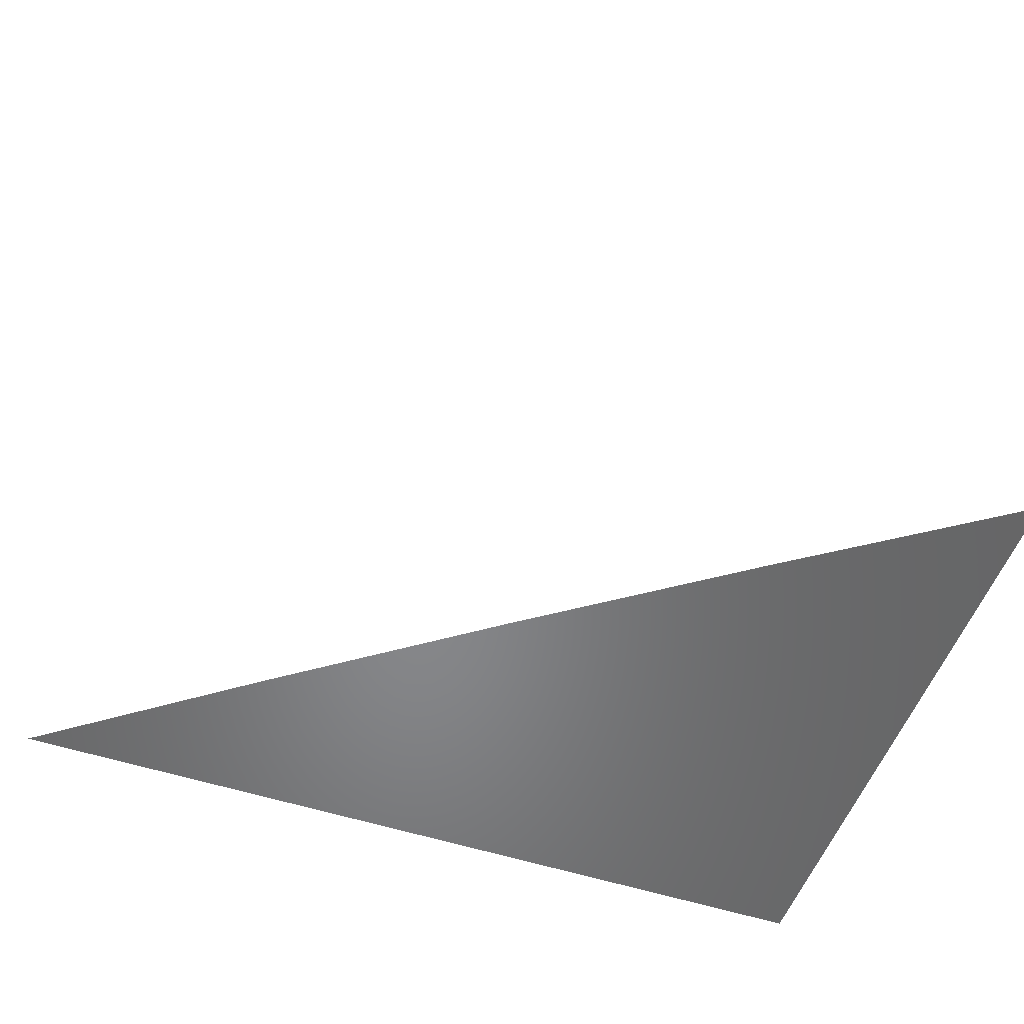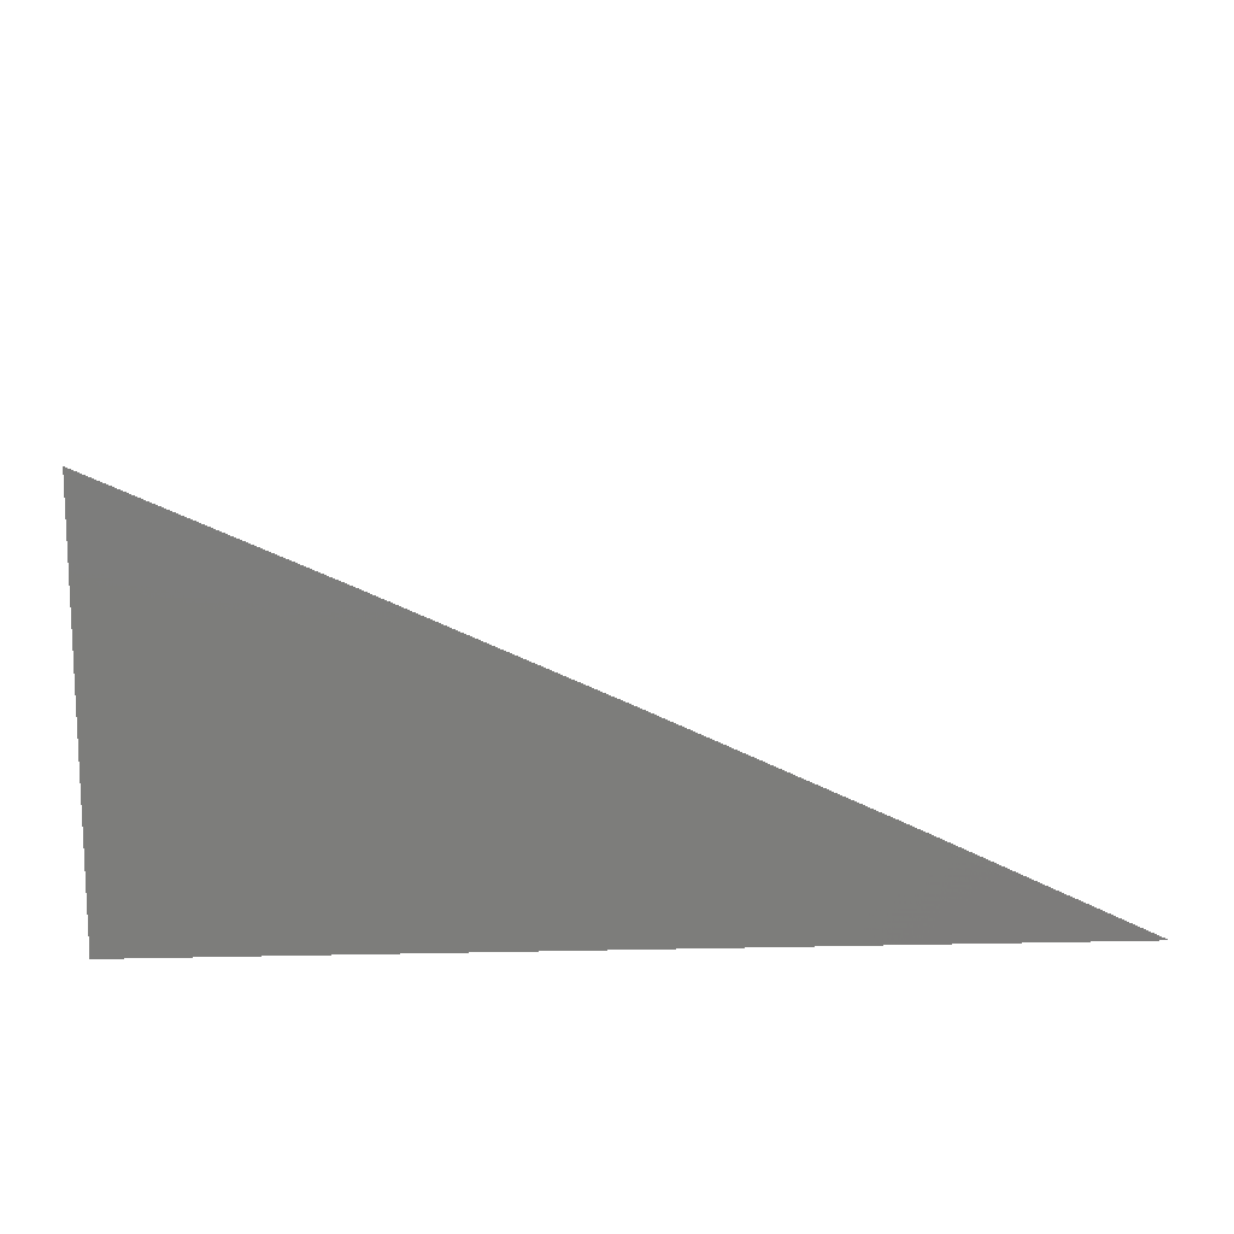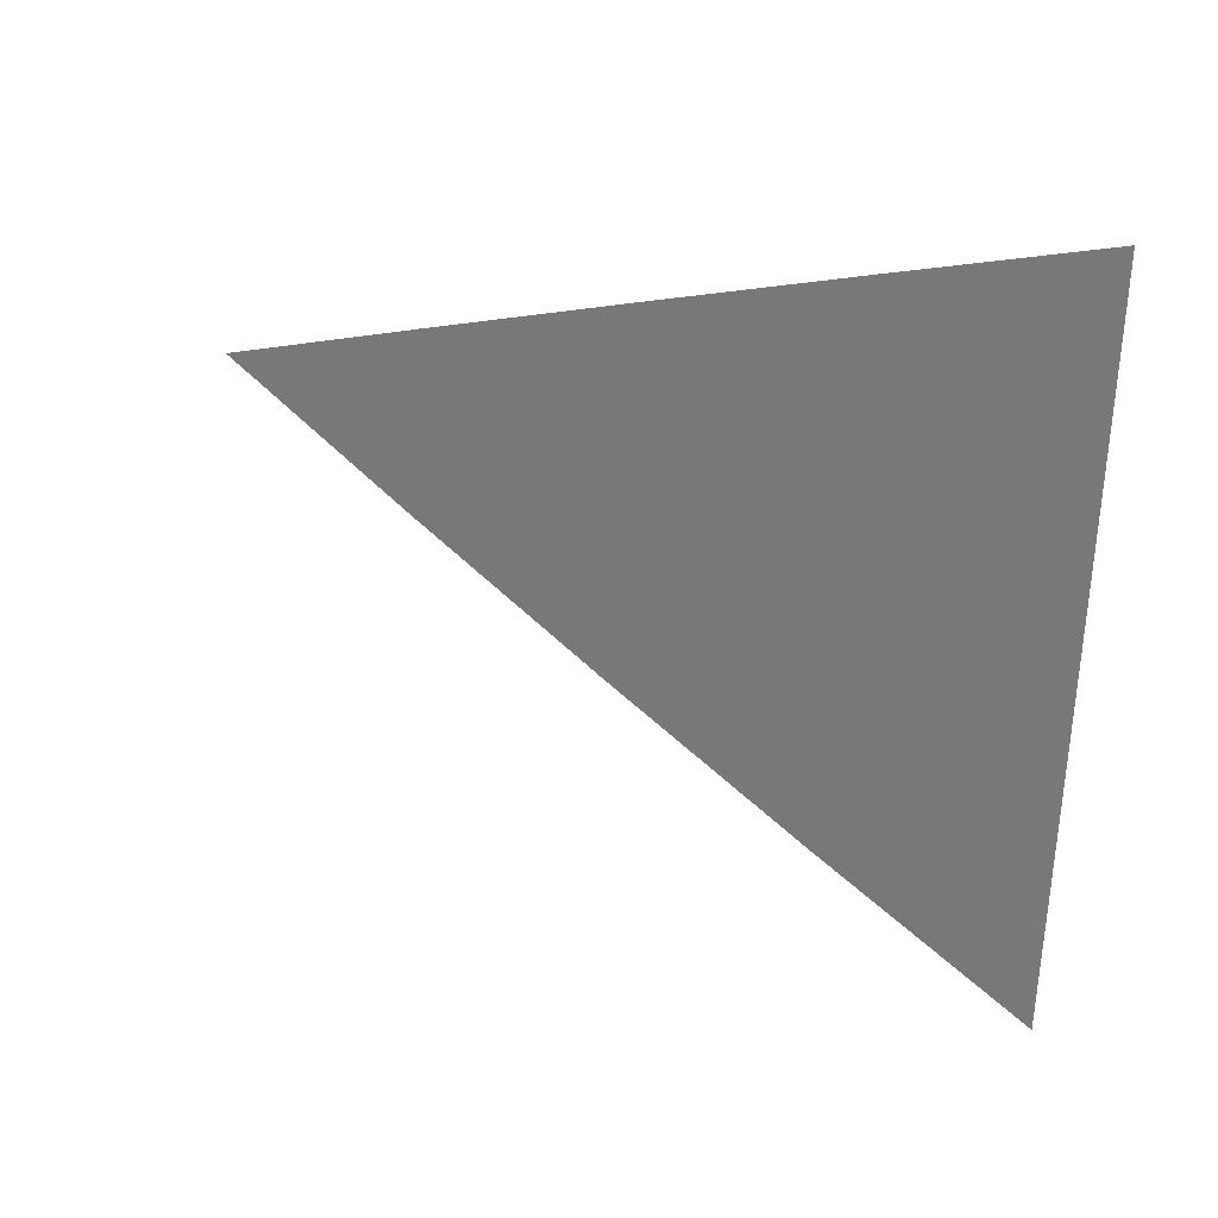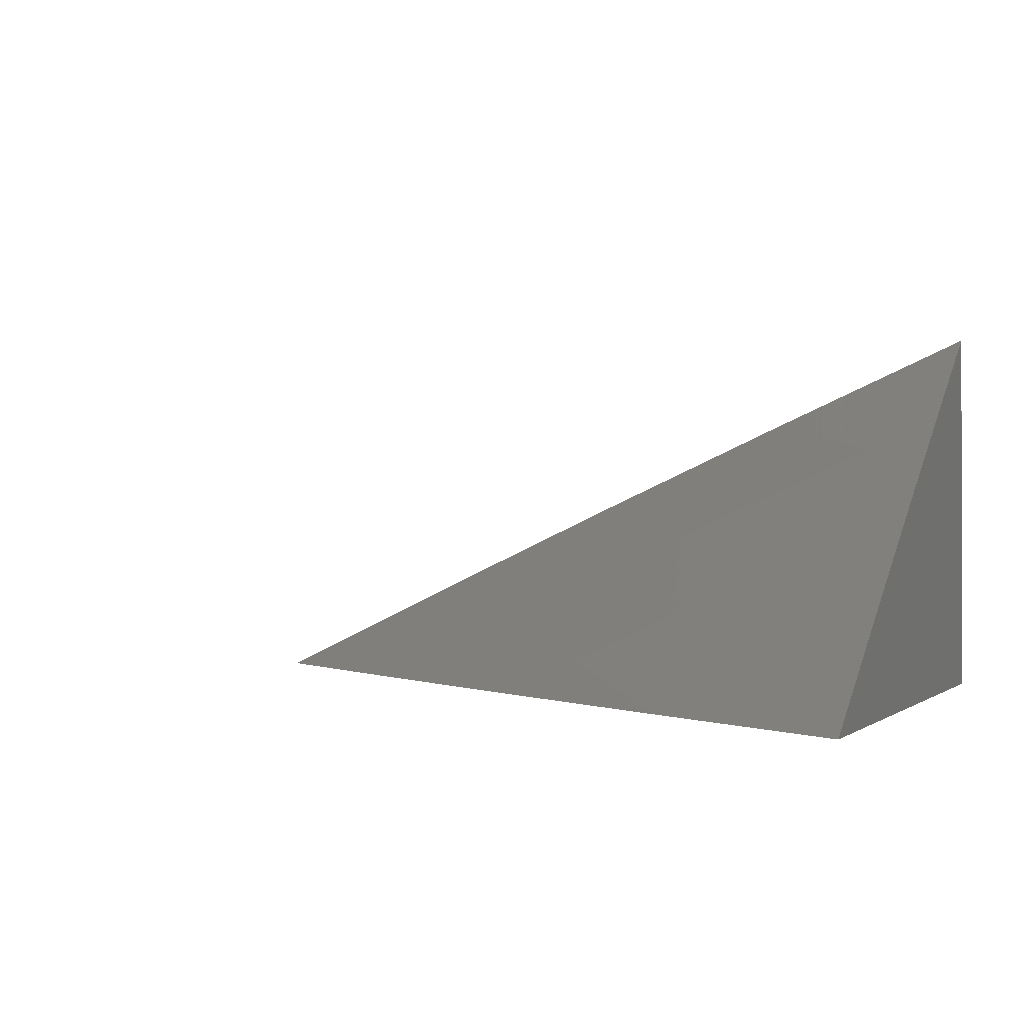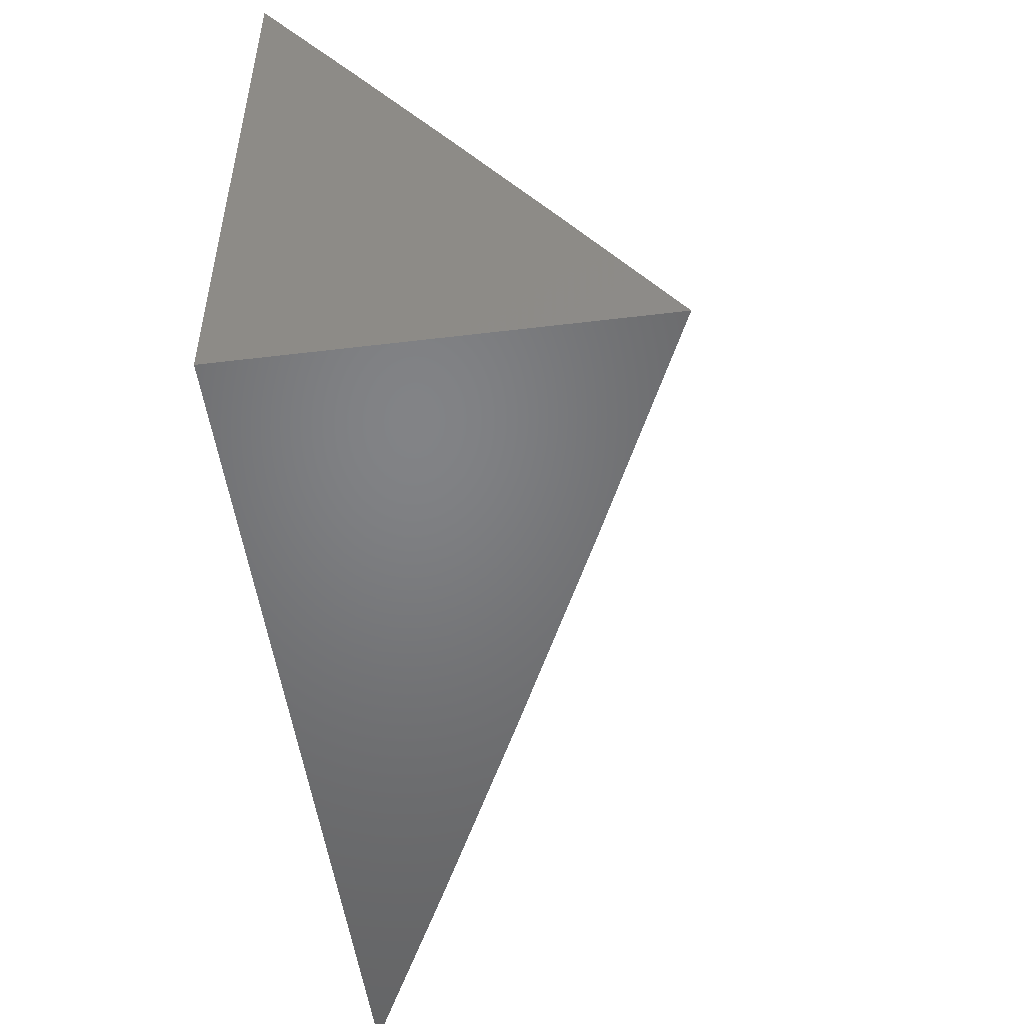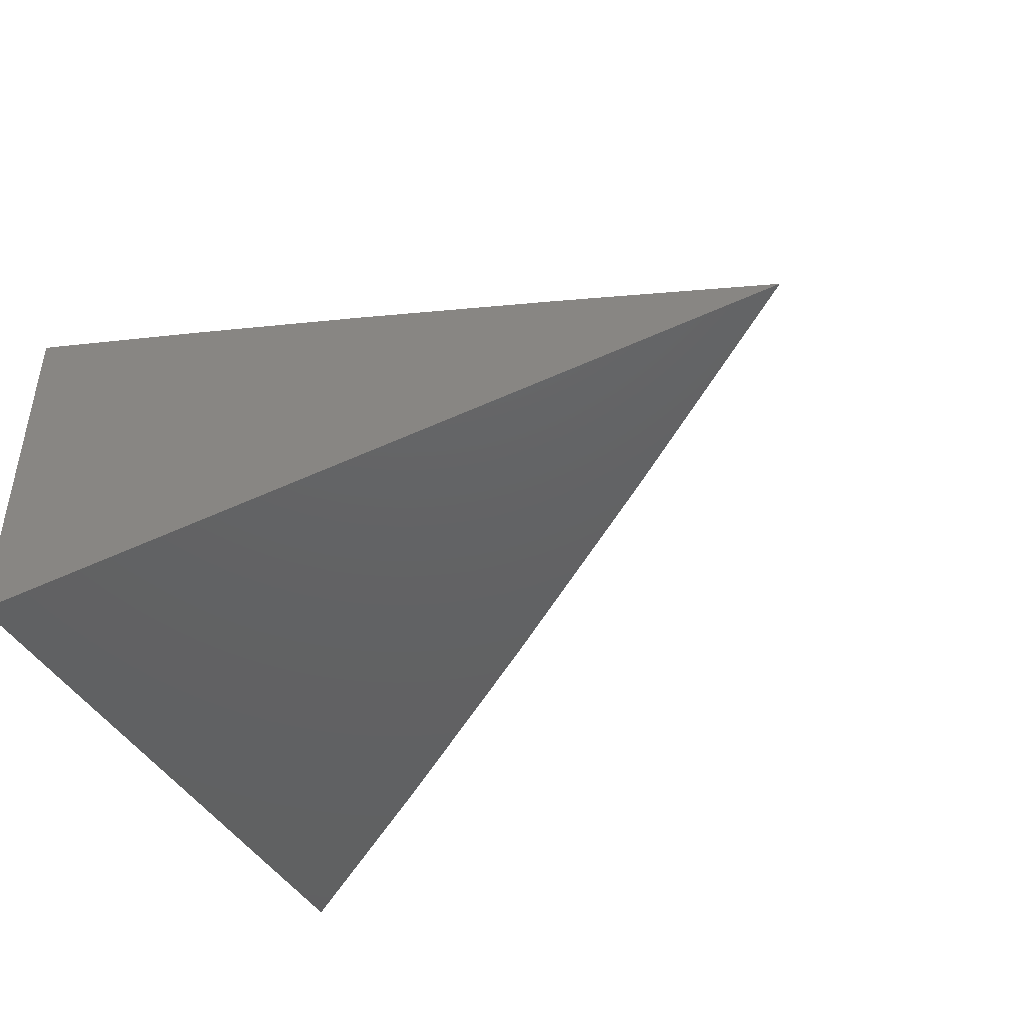
<metadata>
{"format":"stl","ext":"stl","renderer":"f3d","projection":"perspective","resolution":1024,"background":"white","views":[{"elev":-53.6,"azim":-19.3,"up":"+Y"},{"elev":13.7,"azim":177.3,"up":"+Y"},{"elev":70.6,"azim":5.6,"up":"+Y"},{"elev":-0.1,"azim":22.2,"up":"+Y"},{"elev":-51.0,"azim":97.5,"up":"+Z"},{"elev":-44.2,"azim":-151.1,"up":"+Y"}]}
</metadata>
<code>
# stl→obj: 24 verts, 44 faces
v -4 9.103 6.054
v -4 9.137 6
v -4.025 9.092 6.054
v -4.075 9.104 6
v -4.063 9.076 6.054
v -4.1 9.059 6.054
v -4.087 9.03 6.108
v -4.124 9.013 6.108
v -4.076 9 6.164
v -4.151 9 6.11
v -4.138 9.042 6.054
v -4.212 9.007 6.054
v -4.151 9.07 6
v -4.225 9.035 6
v -4.3 9 6
v -4.226 9 6.056
v -4 9 6.216
v -4.037 9.018 6.162
v -4.074 9.002 6.162
v -4.05 9.047 6.108
v -4.013 9.064 6.108
v -4 9.069 6.109
v -4 9.035 6.163
v -4 9 6
f 1 2 3
f 3 2 4
f 3 4 5
f 5 4 6
f 5 6 7
f 7 6 8
f 7 8 9
f 9 8 10
f 10 8 11
f 10 11 12
f 12 11 13
f 12 13 14
f 4 13 6
f 6 13 11
f 6 11 8
f 15 16 14
f 14 16 12
f 16 10 12
f 17 18 9
f 9 18 19
f 9 19 7
f 7 19 20
f 7 20 5
f 5 20 21
f 5 21 3
f 3 21 22
f 3 22 1
f 17 23 18
f 18 23 21
f 18 21 20
f 23 22 21
f 18 20 19
f 17 9 24
f 24 9 10
f 24 10 16
f 16 15 24
f 15 14 24
f 24 14 13
f 24 13 4
f 4 2 24
f 2 1 24
f 24 1 22
f 24 22 23
f 23 17 24

</code>
